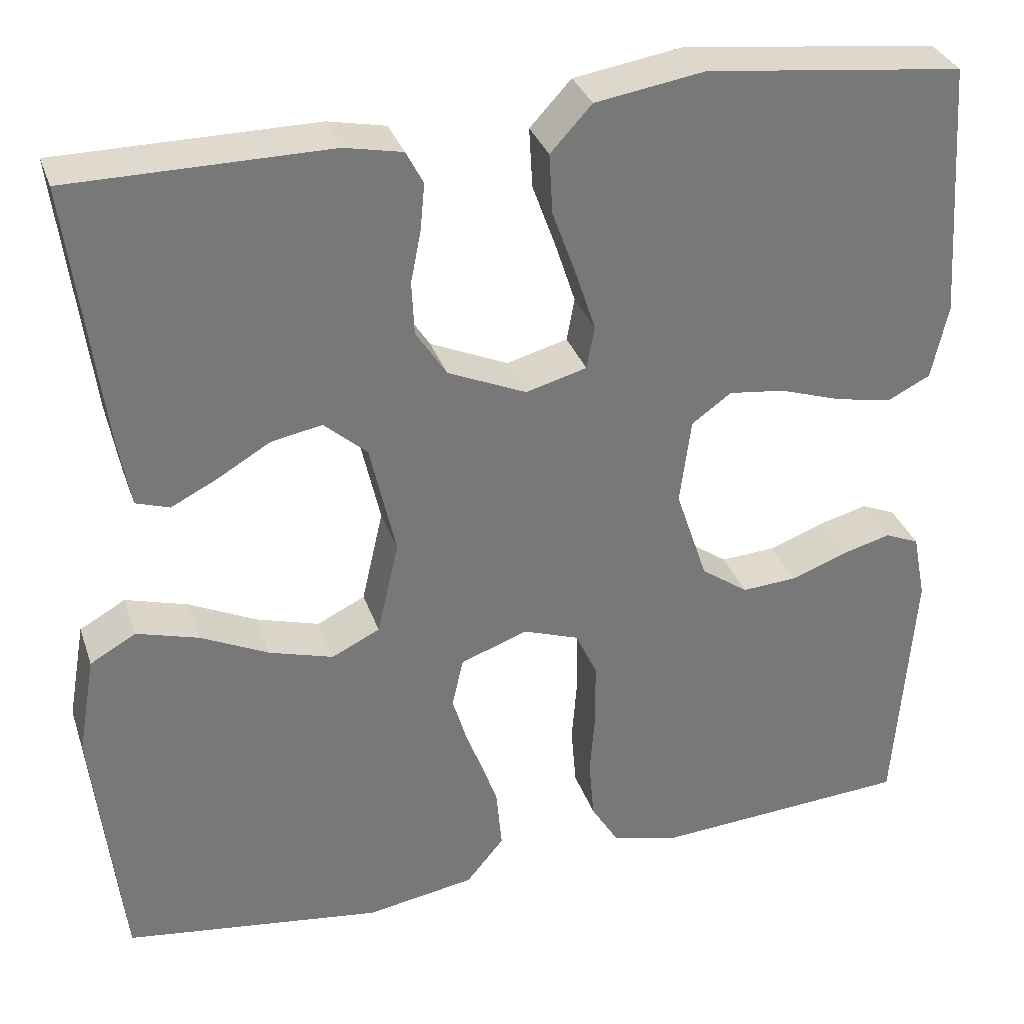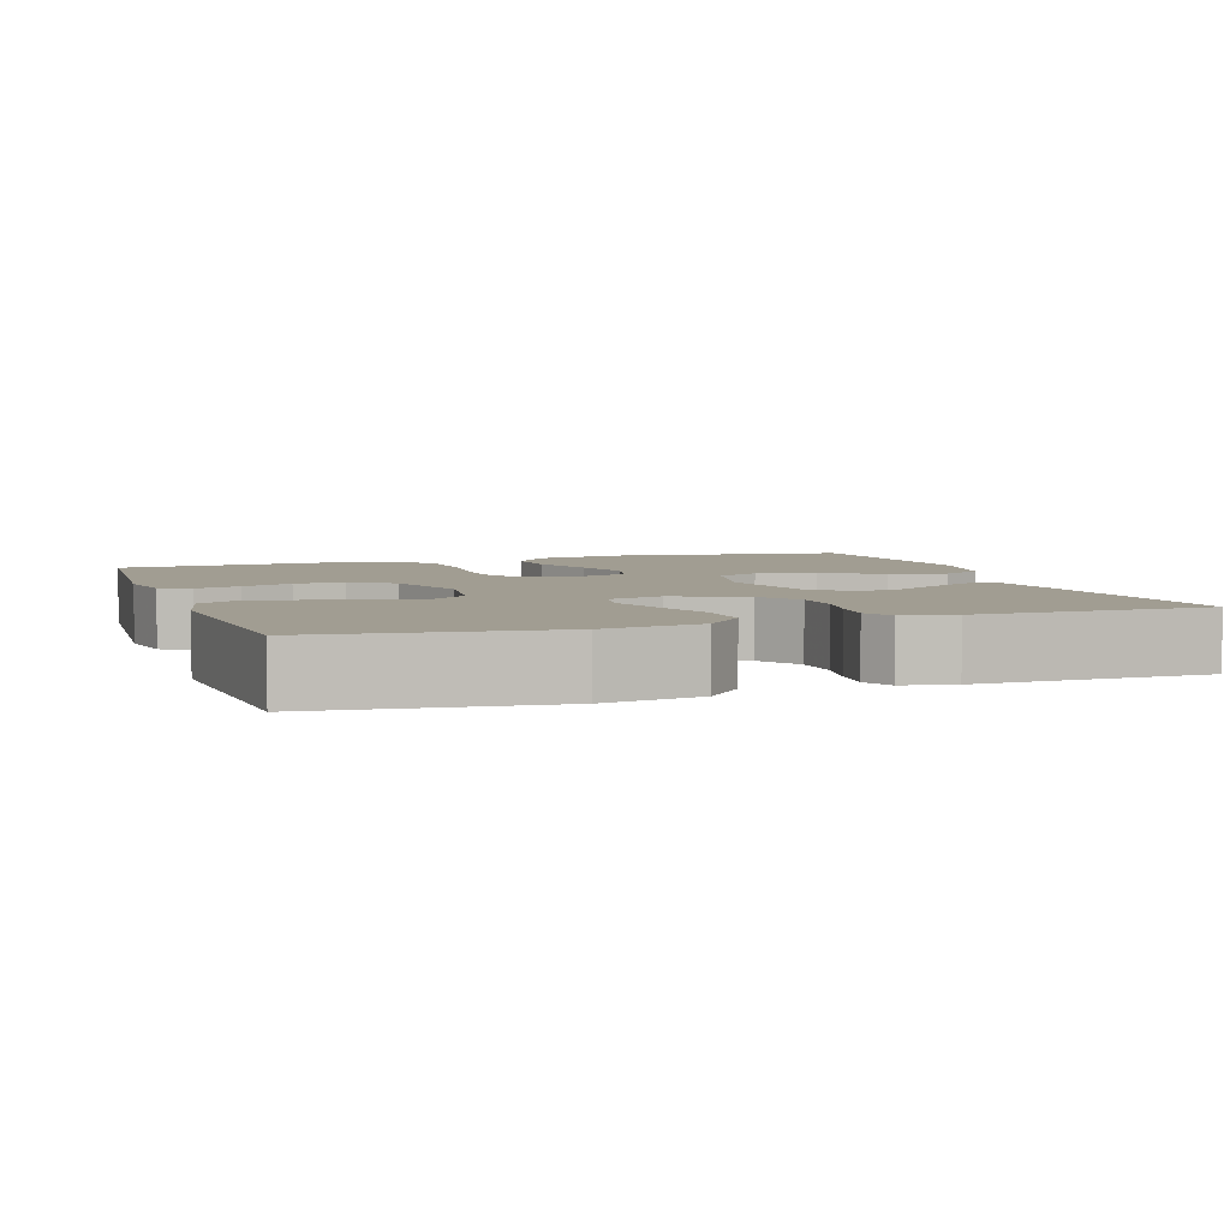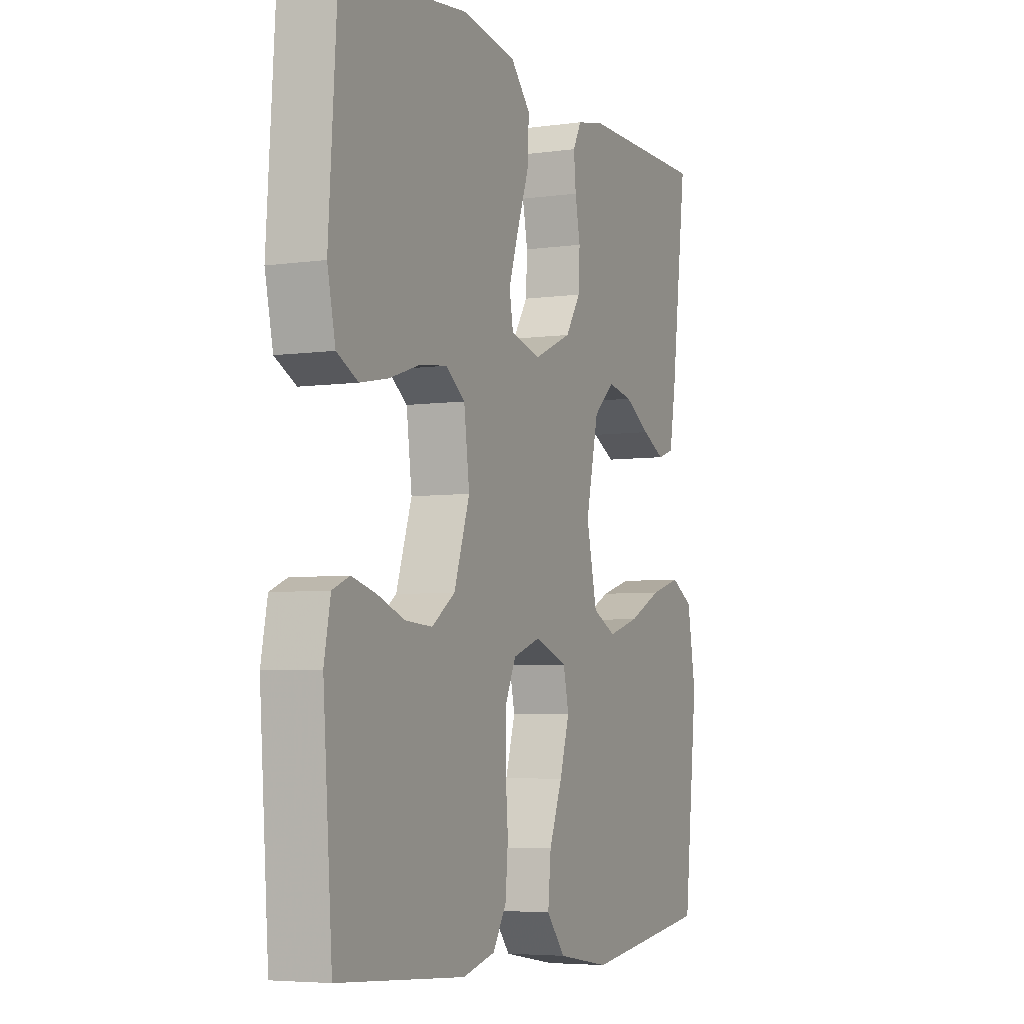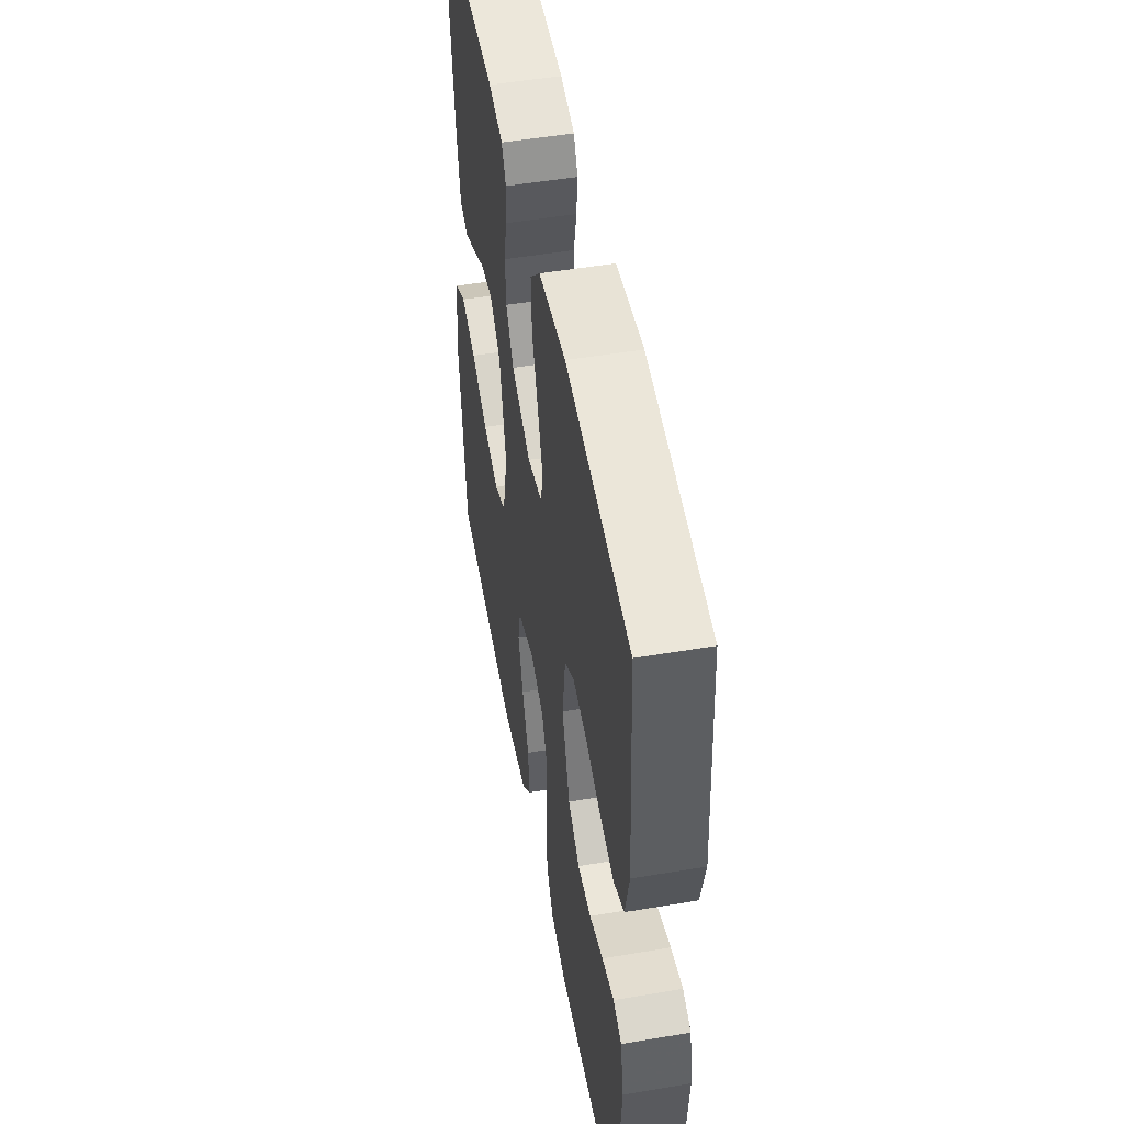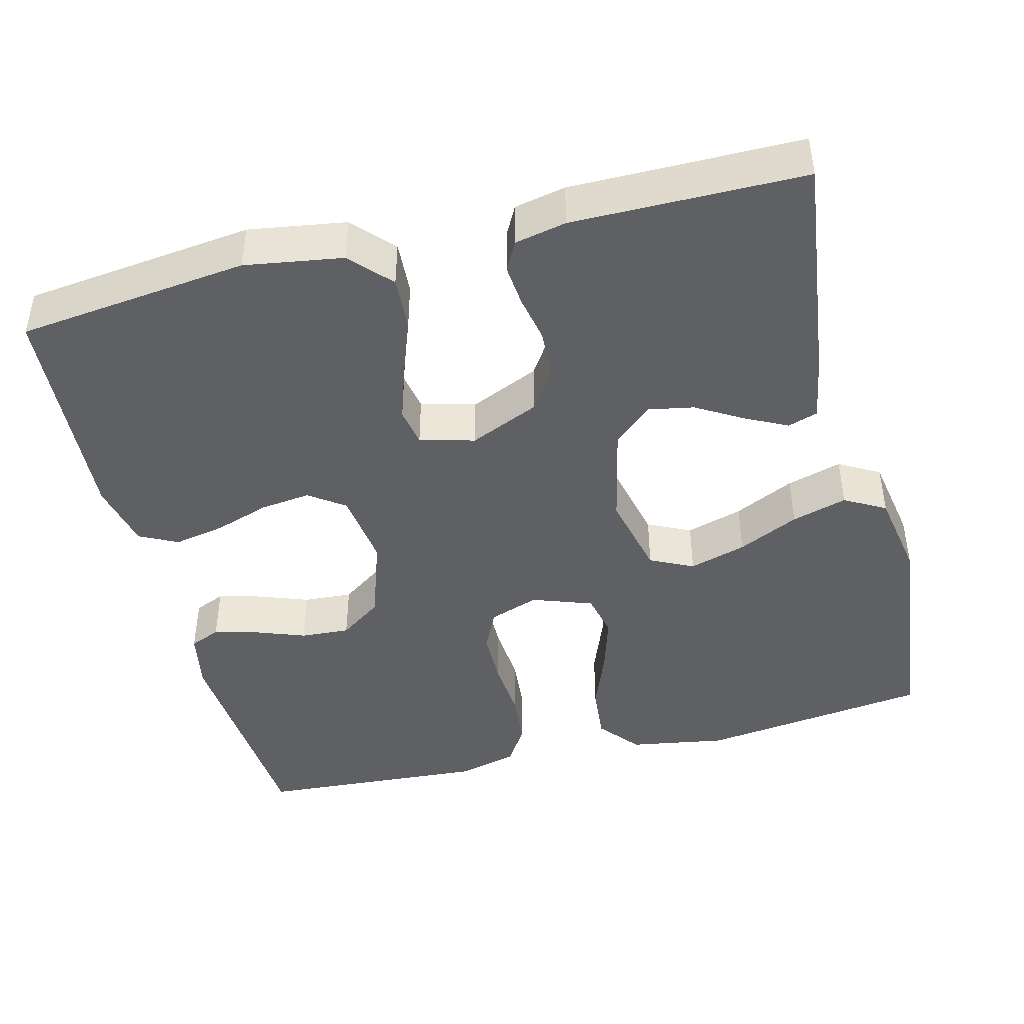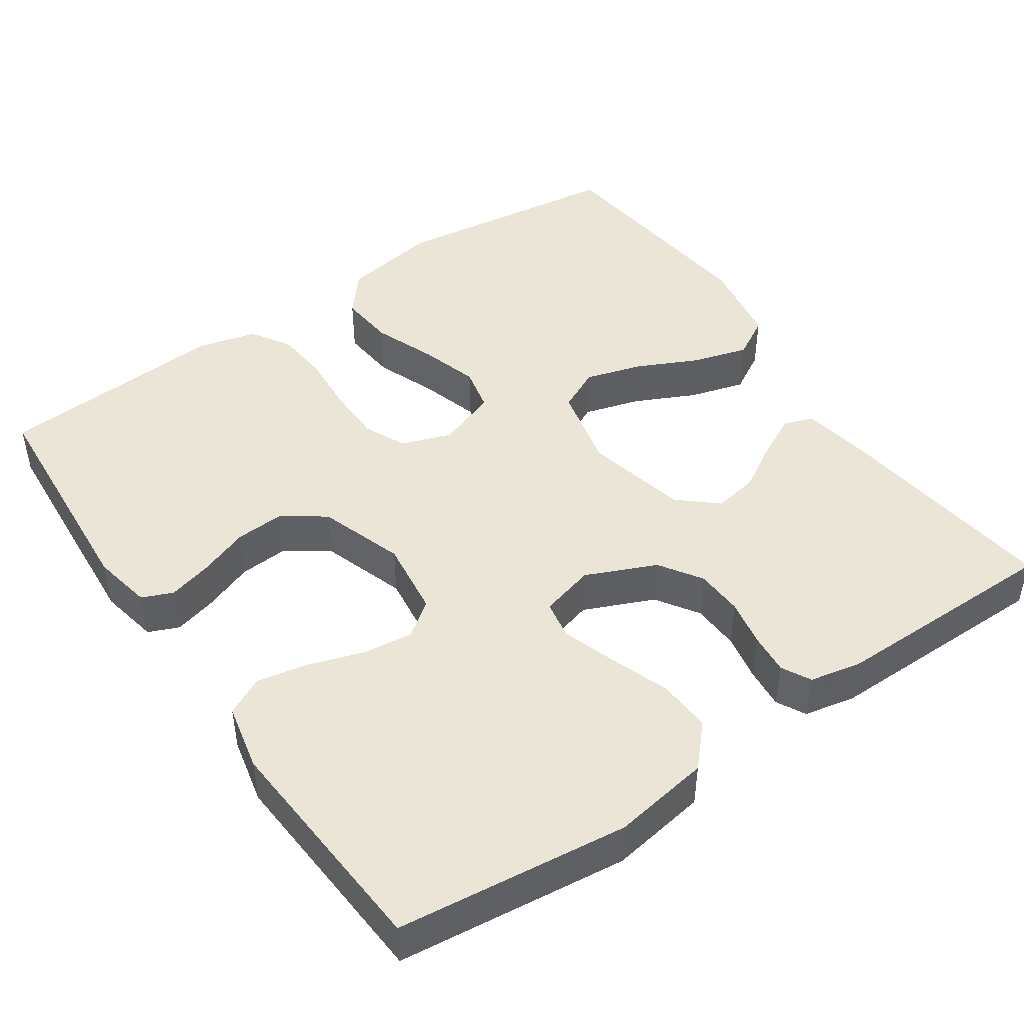
<metadata>
{"format":"obj","ext":"obj","renderer":"f3d","projection":"perspective","resolution":1024,"background":"white","views":[{"elev":32.6,"azim":162.5,"up":"+Z"},{"elev":4.8,"azim":-18.8,"up":"+Y"},{"elev":-5.2,"azim":-66.1,"up":"+Z"},{"elev":51.2,"azim":-100.4,"up":"+Z"},{"elev":-44.0,"azim":14.2,"up":"+Y"},{"elev":46.0,"azim":-34.5,"up":"+Y"}]}
</metadata>
<code>
v 0.5 0.07 -0.5
v 0.2 0.07 -0.54
v 0.074 0.07 -0.519
v 0.03 0.07 -0.466
v 0.037 0.07 -0.393
v 0.068 0.07 -0.313
v 0.091 0.07 -0.237
v 0.078 0.07 -0.179
v 0 0.07 -0.151
v -0.065 0.07 -0.174
v -0.09 0.07 -0.228
v -0.091 0.07 -0.3
v -0.085 0.07 -0.377
v -0.091 0.07 -0.448
v -0.123 0.07 -0.5
v -0.2 0.07 -0.52
v -0.5 0.07 -0.5
v -0.522 0.07 -0.2
v -0.507 0.07 -0.123
v -0.467 0.07 -0.106
v -0.41 0.07 -0.121
v -0.345 0.07 -0.145
v -0.281 0.07 -0.149
v -0.226 0.07 -0.11
v -0.189 0.07 0
v -0.202 0.07 0.1
v -0.248 0.07 0.133
v -0.313 0.07 0.125
v -0.385 0.07 0.101
v -0.451 0.07 0.088
v -0.501 0.07 0.113
v -0.52 0.07 0.2
v -0.5 0.07 0.5
v -0.2 0.07 0.535
v -0.073 0.07 0.515
v -0.025 0.07 0.463
v -0.029 0.07 0.393
v -0.057 0.07 0.316
v -0.08 0.07 0.246
v -0.071 0.07 0.196
v 0 0.07 0.177
v 0.091 0.07 0.217
v 0.127 0.07 0.272
v 0.13 0.07 0.334
v 0.118 0.07 0.395
v 0.113 0.07 0.449
v 0.133 0.07 0.487
v 0.2 0.07 0.501
v 0.5 0.07 0.5
v 0.462 0.07 0.2
v 0.447 0.07 0.115
v 0.408 0.07 0.102
v 0.354 0.07 0.129
v 0.293 0.07 0.165
v 0.234 0.07 0.176
v 0.184 0.07 0.132
v 0.154 0.07 0
v 0.179 0.07 -0.11
v 0.235 0.07 -0.137
v 0.309 0.07 -0.115
v 0.388 0.07 -0.077
v 0.46 0.07 -0.056
v 0.513 0.07 -0.086
v 0.533 0.07 -0.2
v 0.5 0 -0.5
v 0.2 0 -0.54
v 0.074 0 -0.519
v 0.03 0 -0.466
v 0.037 0 -0.393
v 0.068 0 -0.313
v 0.091 0 -0.237
v 0.078 0 -0.179
v 0 0 -0.151
v -0.065 0 -0.174
v -0.09 0 -0.228
v -0.091 0 -0.3
v -0.085 0 -0.377
v -0.091 0 -0.448
v -0.123 0 -0.5
v -0.2 0 -0.52
v -0.5 0 -0.5
v -0.522 0 -0.2
v -0.507 0 -0.123
v -0.467 0 -0.106
v -0.41 0 -0.121
v -0.345 0 -0.145
v -0.281 0 -0.149
v -0.226 0 -0.11
v -0.189 0 0
v -0.202 0 0.1
v -0.248 0 0.133
v -0.313 0 0.125
v -0.385 0 0.101
v -0.451 0 0.088
v -0.501 0 0.113
v -0.52 0 0.2
v -0.5 0 0.5
v -0.2 0 0.535
v -0.073 0 0.515
v -0.025 0 0.463
v -0.029 0 0.393
v -0.057 0 0.316
v -0.08 0 0.246
v -0.071 0 0.196
v 0 0 0.177
v 0.091 0 0.217
v 0.127 0 0.272
v 0.13 0 0.334
v 0.118 0 0.395
v 0.113 0 0.449
v 0.133 0 0.487
v 0.2 0 0.501
v 0.5 0 0.5
v 0.462 0 0.2
v 0.447 0 0.115
v 0.408 0 0.102
v 0.354 0 0.129
v 0.293 0 0.165
v 0.234 0 0.176
v 0.184 0 0.132
v 0.154 0 0
v 0.179 0 -0.11
v 0.235 0 -0.137
v 0.309 0 -0.115
v 0.388 0 -0.077
v 0.46 0 -0.056
v 0.513 0 -0.086
v 0.533 0 -0.2
f 4 5 6
f 3 4 6
f 2 3 6
f 1 2 6
f 64 1 6
f 63 64 6
f 62 63 6
f 61 62 6
f 60 61 6
f 59 60 6 7
f 58 59 7 8
f 57 58 8 9
f 56 57 9 10
f 52 53 54
f 51 52 54
f 50 51 54
f 49 50 54
f 48 49 54
f 47 48 54
f 46 47 54
f 45 46 54
f 44 45 54
f 43 44 54 55
f 42 43 55 56
f 36 37 38
f 35 36 38
f 34 35 38
f 33 34 38
f 32 33 38
f 31 32 38
f 30 31 38
f 29 30 38
f 28 29 38
f 27 28 38 39
f 26 27 39 40
f 20 21 22
f 19 20 22
f 18 19 22
f 17 18 22
f 16 17 22
f 15 16 22
f 14 15 22
f 13 14 22
f 12 13 22
f 11 12 22 23
f 10 11 23 24
f 10 24 25
f 56 10 25
f 42 56 25
f 41 42 25
f 25 26 40 41
f 70 69 68
f 70 68 67
f 70 67 66
f 70 66 65
f 70 65 128
f 70 128 127
f 70 127 126
f 70 126 125
f 70 125 124
f 71 70 124 123
f 72 71 123 122
f 73 72 122 121
f 74 73 121 120
f 118 117 116
f 118 116 115
f 118 115 114
f 118 114 113
f 118 113 112
f 118 112 111
f 118 111 110
f 118 110 109
f 118 109 108
f 119 118 108 107
f 120 119 107 106
f 102 101 100
f 102 100 99
f 102 99 98
f 102 98 97
f 102 97 96
f 102 96 95
f 102 95 94
f 102 94 93
f 102 93 92
f 103 102 92 91
f 104 103 91 90
f 86 85 84
f 86 84 83
f 86 83 82
f 86 82 81
f 86 81 80
f 86 80 79
f 86 79 78
f 86 78 77
f 86 77 76
f 87 86 76 75
f 88 87 75 74
f 89 88 74
f 89 74 120
f 89 120 106
f 89 106 105
f 105 104 90 89
f 1 65 66 2
f 2 66 67 3
f 3 67 68 4
f 4 68 69 5
f 5 69 70 6
f 6 70 71 7
f 7 71 72 8
f 8 72 73 9
f 9 73 74 10
f 10 74 75 11
f 11 75 76 12
f 12 76 77 13
f 13 77 78 14
f 14 78 79 15
f 15 79 80 16
f 16 80 81 17
f 17 81 82 18
f 18 82 83 19
f 19 83 84 20
f 20 84 85 21
f 21 85 86 22
f 22 86 87 23
f 23 87 88 24
f 24 88 89 25
f 25 89 90 26
f 26 90 91 27
f 27 91 92 28
f 28 92 93 29
f 29 93 94 30
f 30 94 95 31
f 31 95 96 32
f 32 96 97 33
f 33 97 98 34
f 34 98 99 35
f 35 99 100 36
f 36 100 101 37
f 37 101 102 38
f 38 102 103 39
f 39 103 104 40
f 40 104 105 41
f 41 105 106 42
f 42 106 107 43
f 43 107 108 44
f 44 108 109 45
f 45 109 110 46
f 46 110 111 47
f 47 111 112 48
f 48 112 113 49
f 49 113 114 50
f 50 114 115 51
f 51 115 116 52
f 52 116 117 53
f 53 117 118 54
f 54 118 119 55
f 55 119 120 56
f 56 120 121 57
f 57 121 122 58
f 58 122 123 59
f 59 123 124 60
f 60 124 125 61
f 61 125 126 62
f 62 126 127 63
f 63 127 128 64
f 64 128 65 1

</code>
